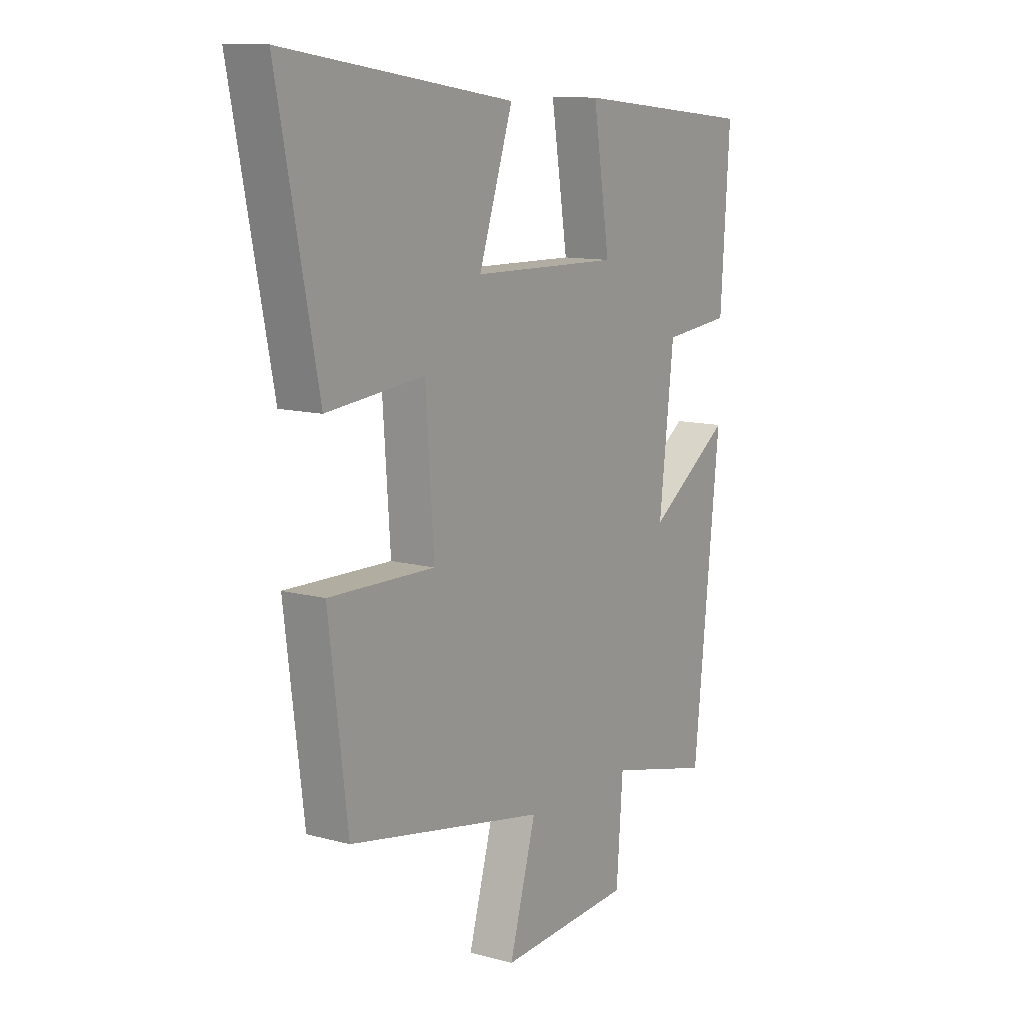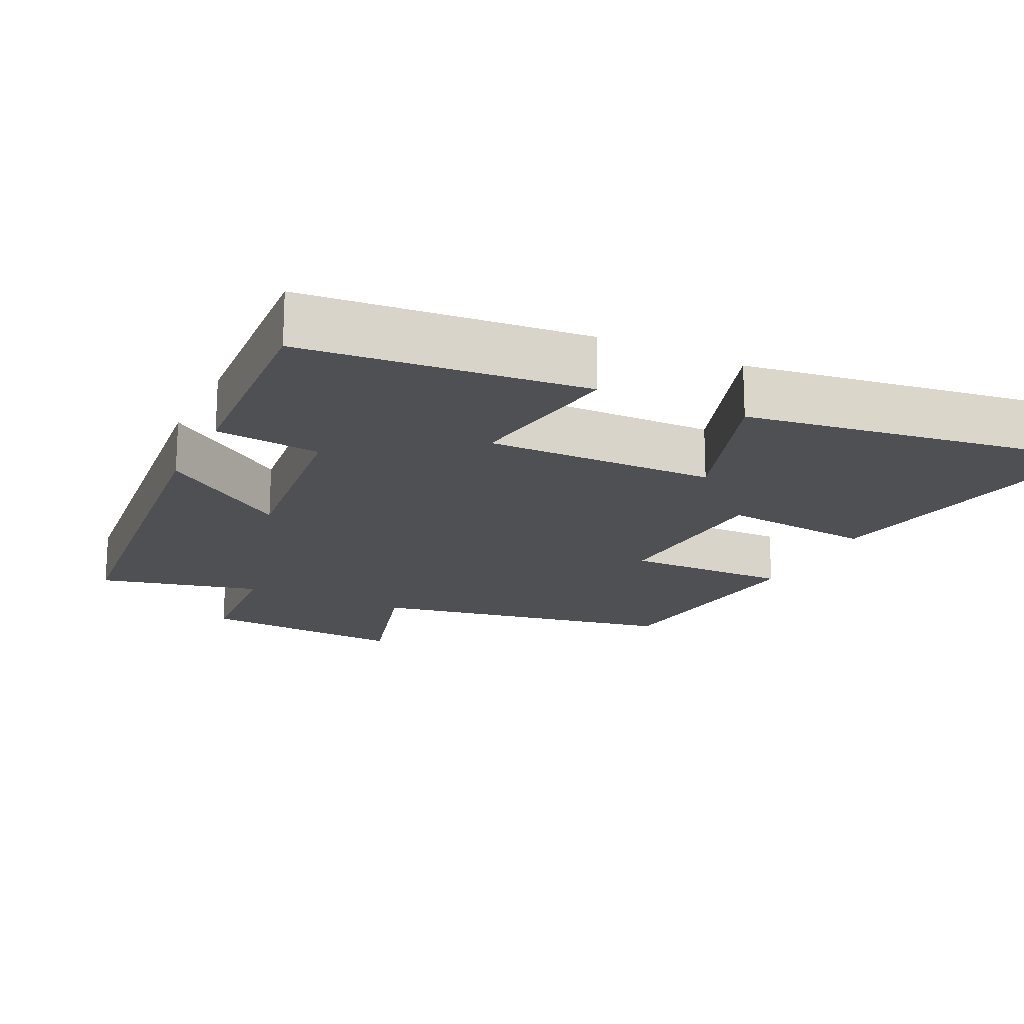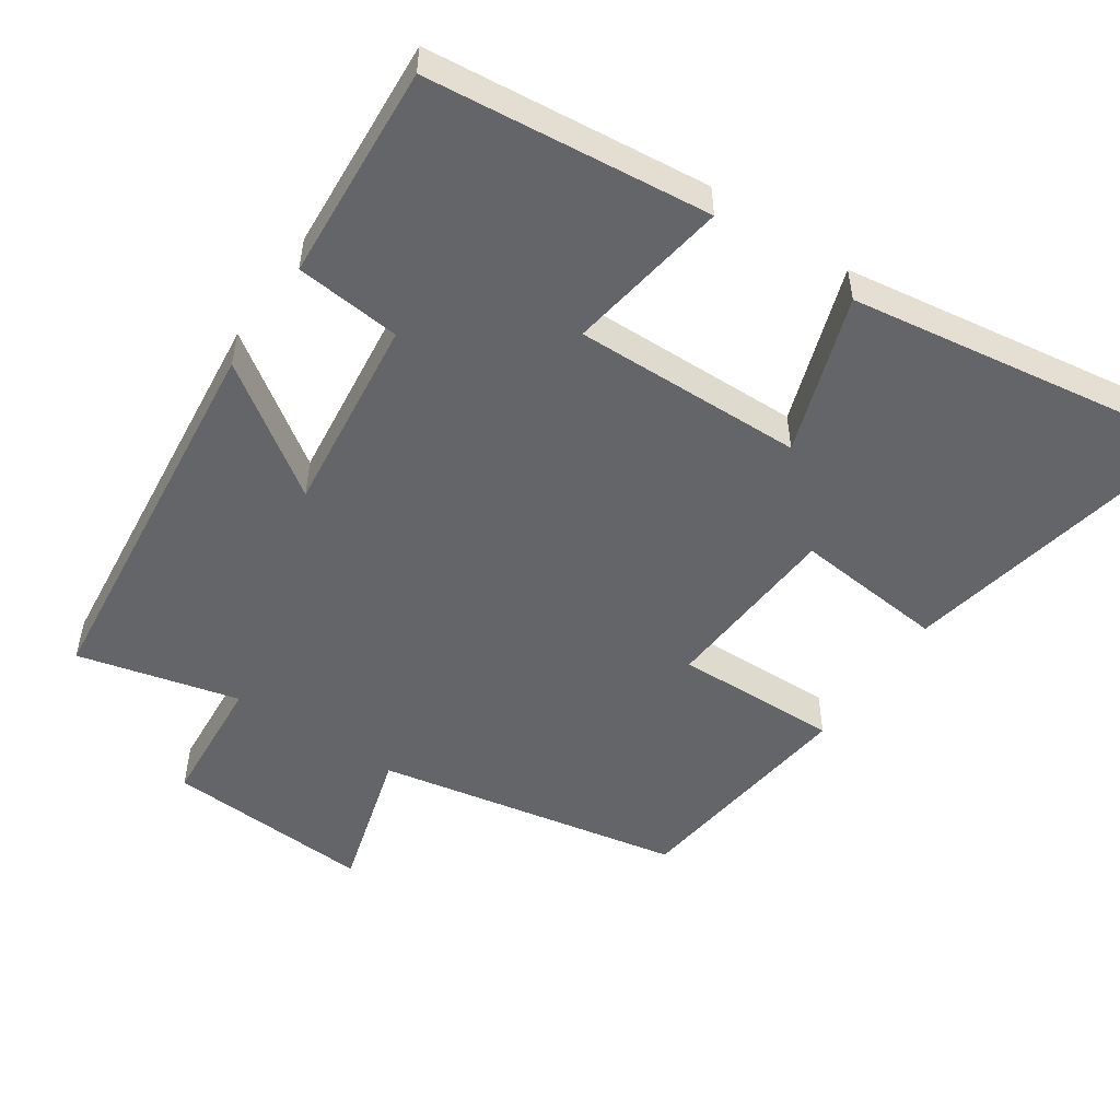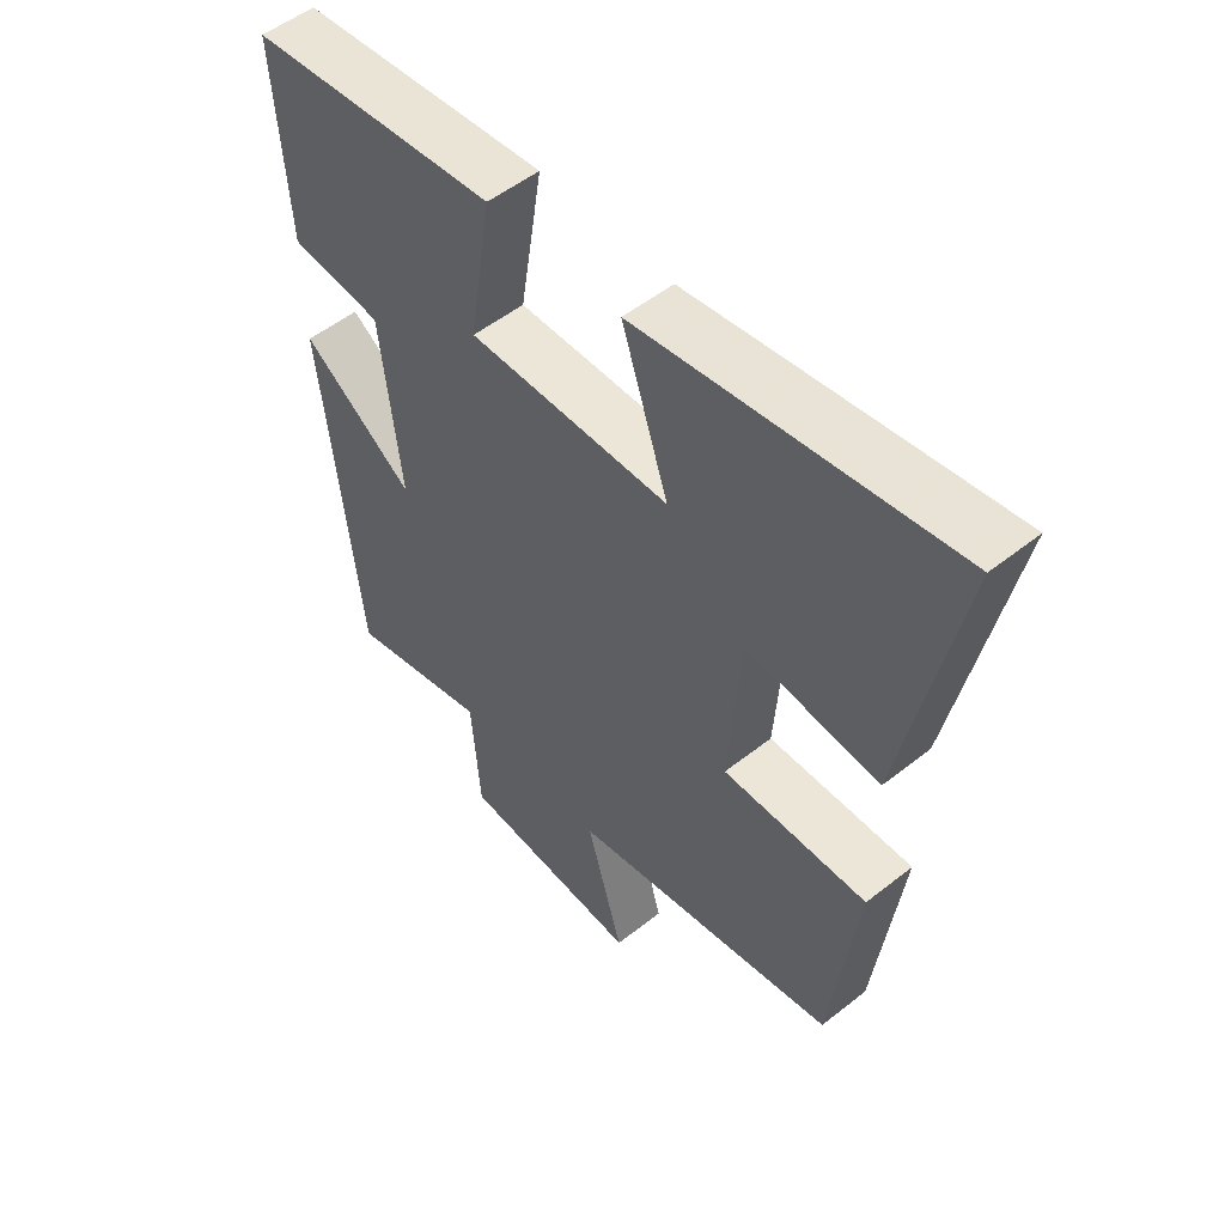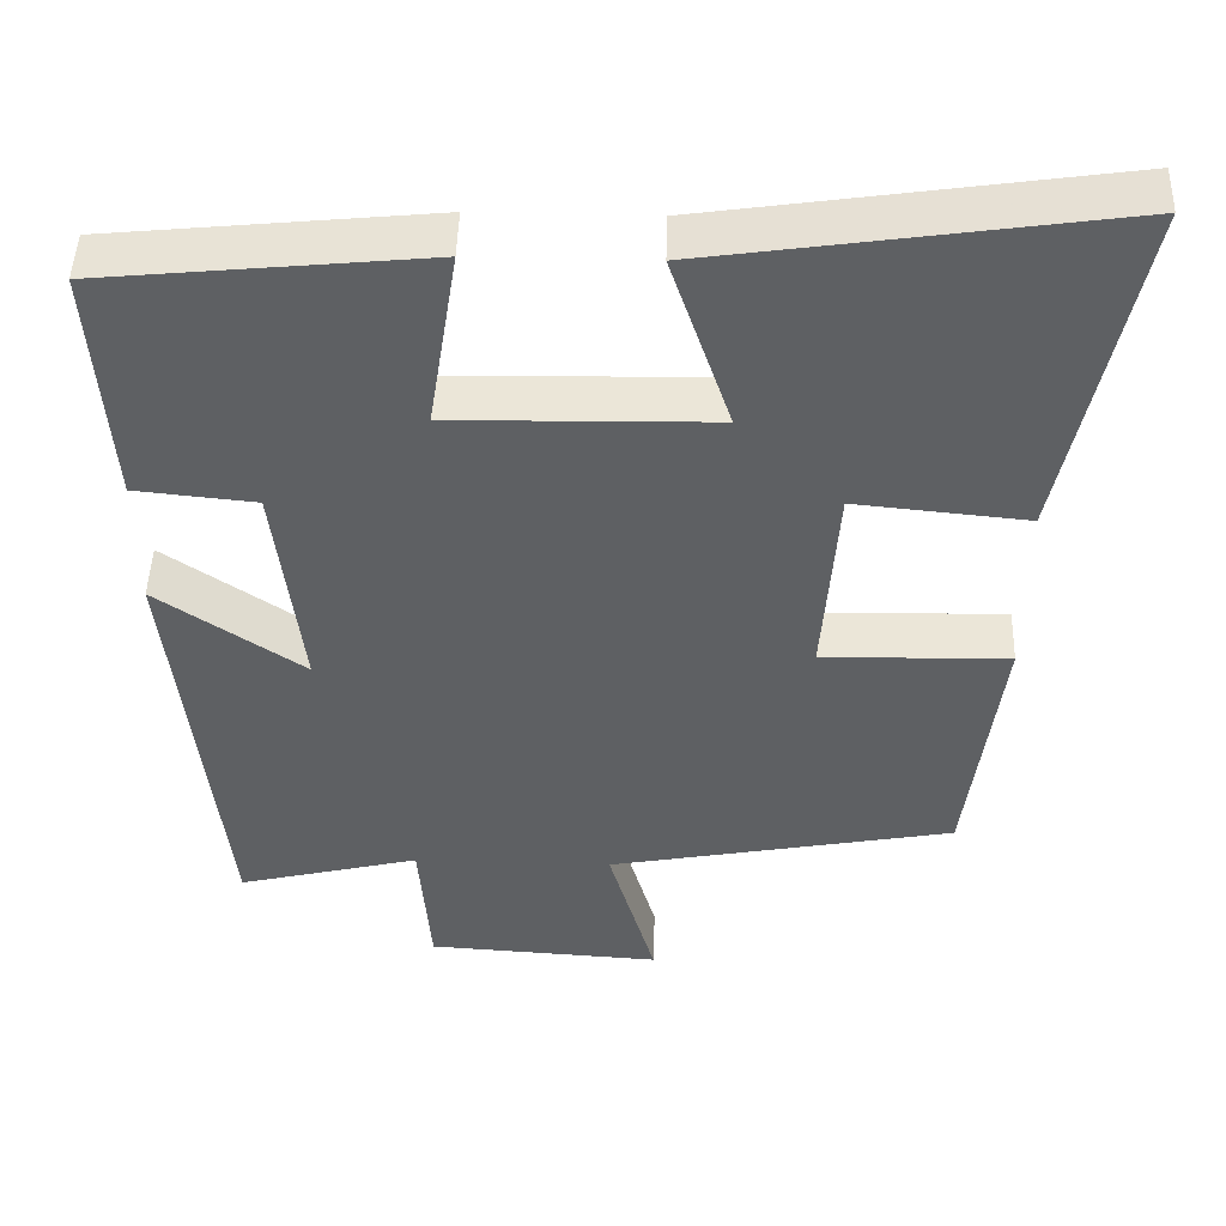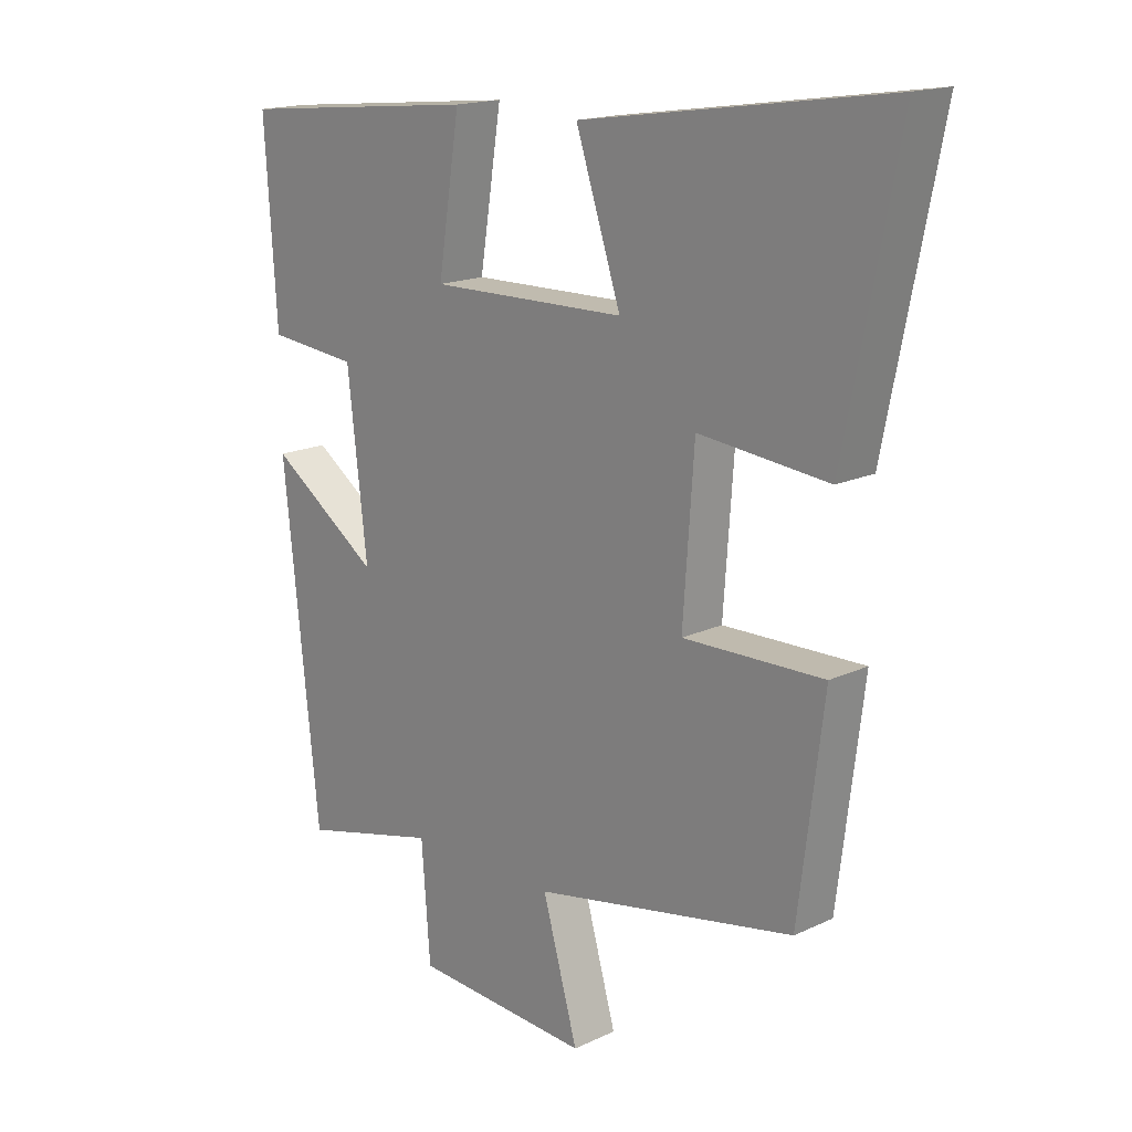
<metadata>
{"format":"obj","ext":"obj","renderer":"f3d","projection":"perspective","resolution":1024,"background":"white","views":[{"elev":11.4,"azim":123.4,"up":"+Z"},{"elev":-18.6,"azim":-25.9,"up":"+Y"},{"elev":-51.5,"azim":-34.0,"up":"+Y"},{"elev":52.6,"azim":49.6,"up":"+Z"},{"elev":47.6,"azim":1.7,"up":"+Z"},{"elev":16.8,"azim":46.5,"up":"+Z"}]}
</metadata>
<code>
v 0.587 0.07 0.574
v 0.5 0.07 0.138
v 0.288 0.07 0.159
v 0.27 0.07 -0.095
v 0.5 0.07 -0.09
v 0.459 0.07 -0.418
v 0.03 0.07 -0.5
v 0.088 0.07 -0.704
v -0.202 0.07 -0.686
v -0.216 0.07 -0.5
v -0.442 0.07 -0.556
v -0.5 0.07 -0.012
v -0.32 0.07 -0.137
v -0.352 0.07 0.141
v -0.5 0.07 0.156
v -0.52 0.07 0.46
v -0.124 0.07 0.5
v -0.16 0.07 0.272
v 0.162 0.07 0.278
v 0.088 0.07 0.5
v 0.587 0 0.574
v 0.5 0 0.138
v 0.288 0 0.159
v 0.27 0 -0.095
v 0.5 0 -0.09
v 0.459 0 -0.418
v 0.03 0 -0.5
v 0.088 0 -0.704
v -0.202 0 -0.686
v -0.216 0 -0.5
v -0.442 0 -0.556
v -0.5 0 -0.012
v -0.32 0 -0.137
v -0.352 0 0.141
v -0.5 0 0.156
v -0.52 0 0.46
v -0.124 0 0.5
v -0.16 0 0.272
v 0.162 0 0.278
v 0.088 0 0.5
f 1 2 3
f 20 1 3
f 19 20 3
f 18 19 3 4
f 16 17 18
f 15 16 18
f 14 15 18
f 13 14 18 4
f 10 11 12 13
f 5 6 7
f 4 5 7
f 13 4 7
f 10 13 7
f 7 8 9 10
f 23 22 21
f 23 21 40
f 23 40 39
f 24 23 39 38
f 38 37 36
f 38 36 35
f 38 35 34
f 24 38 34 33
f 33 32 31 30
f 27 26 25
f 27 25 24
f 27 24 33
f 27 33 30
f 30 29 28 27
f 1 21 22 2
f 2 22 23 3
f 3 23 24 4
f 4 24 25 5
f 5 25 26 6
f 6 26 27 7
f 7 27 28 8
f 8 28 29 9
f 9 29 30 10
f 10 30 31 11
f 11 31 32 12
f 12 32 33 13
f 13 33 34 14
f 14 34 35 15
f 15 35 36 16
f 16 36 37 17
f 17 37 38 18
f 18 38 39 19
f 19 39 40 20
f 20 40 21 1

</code>
